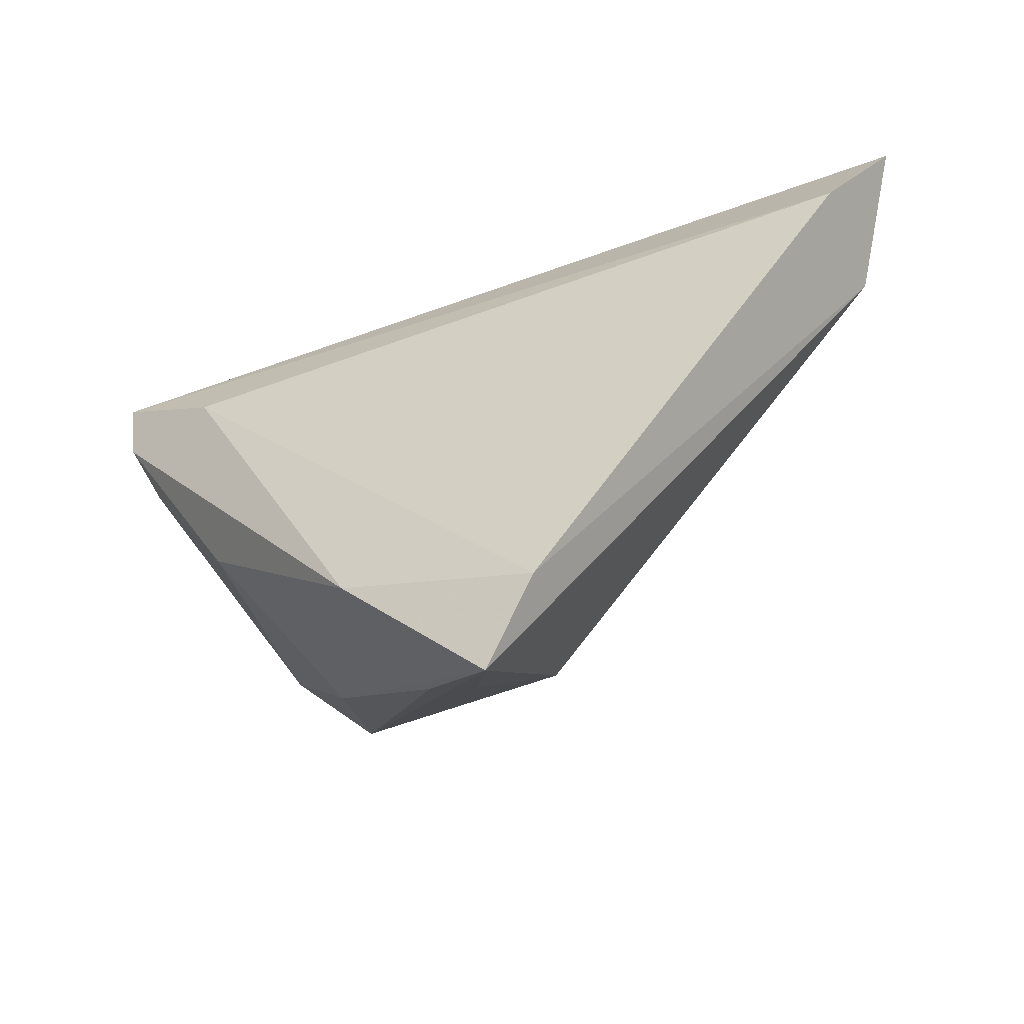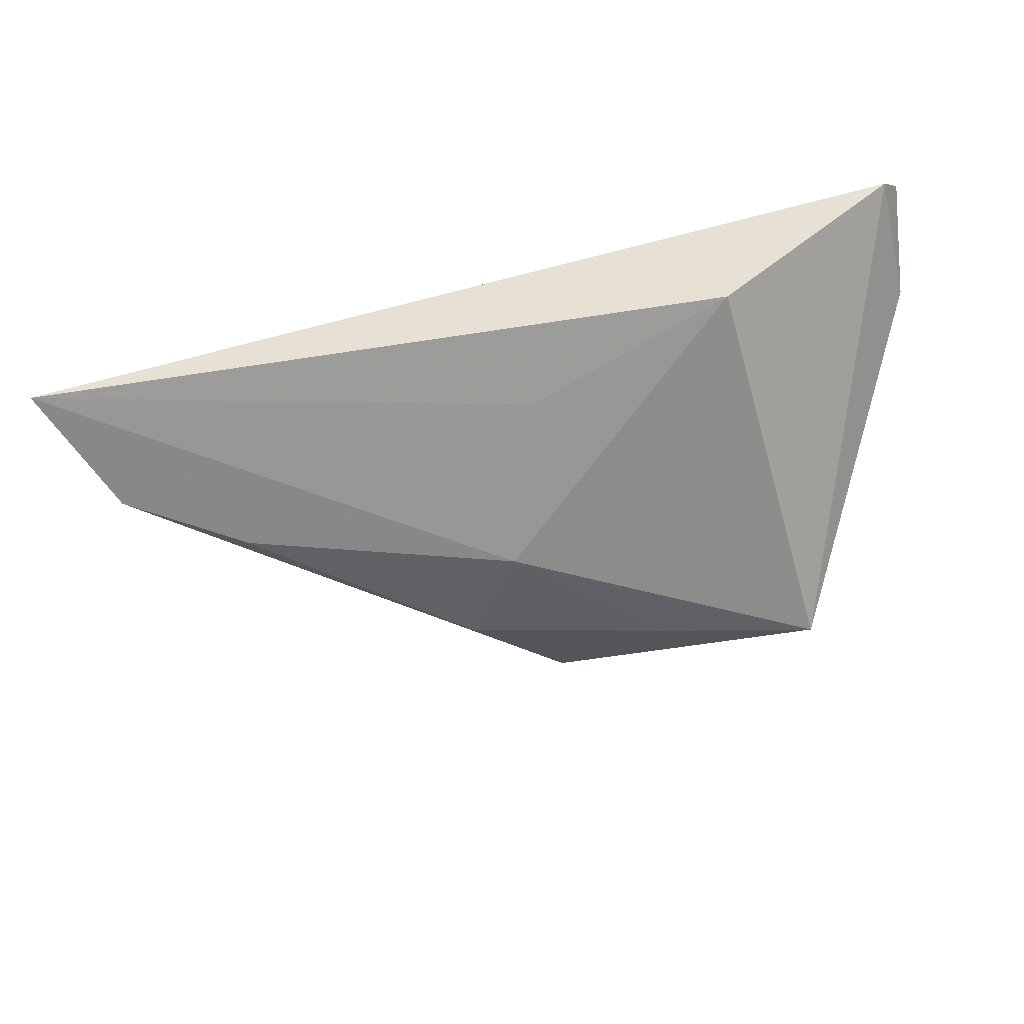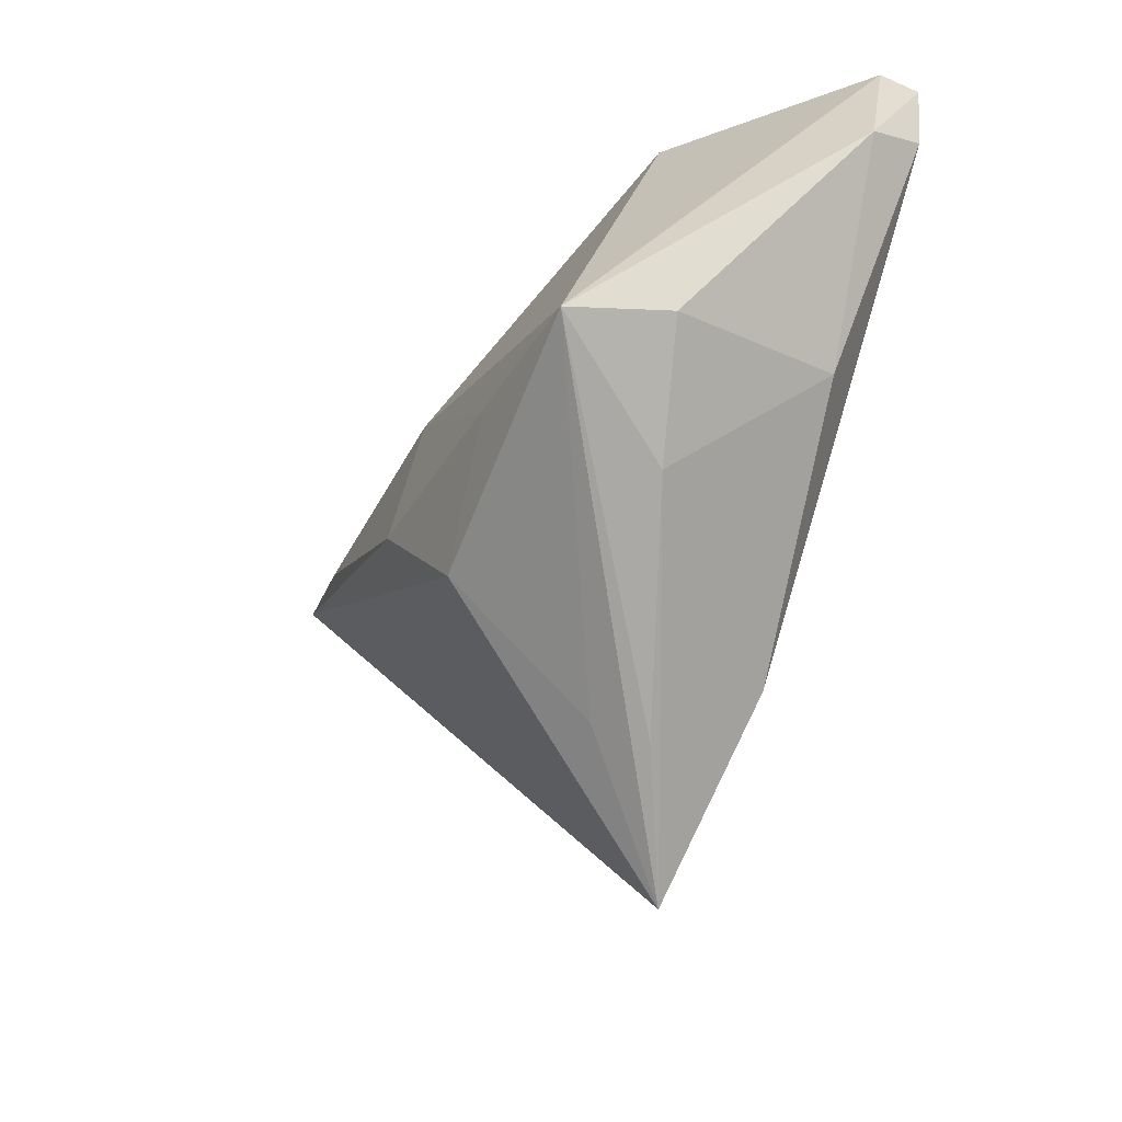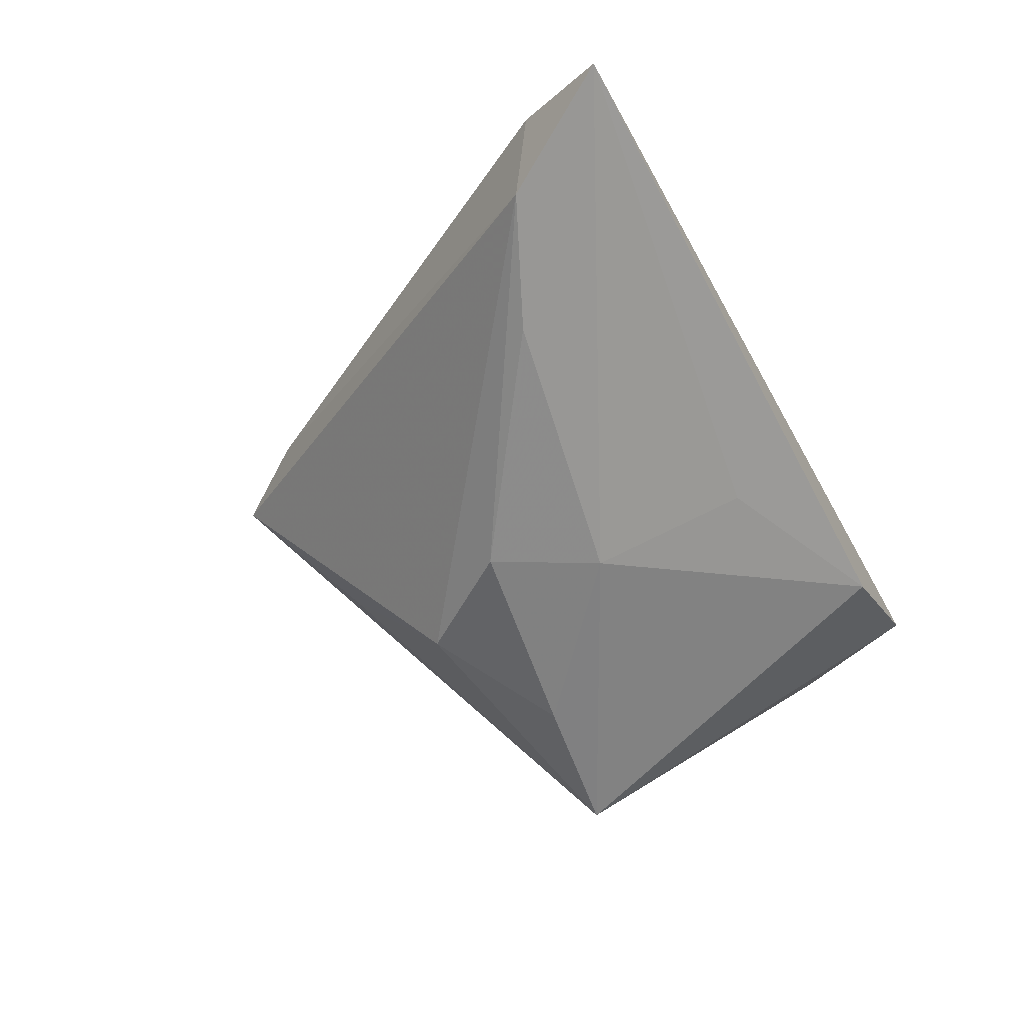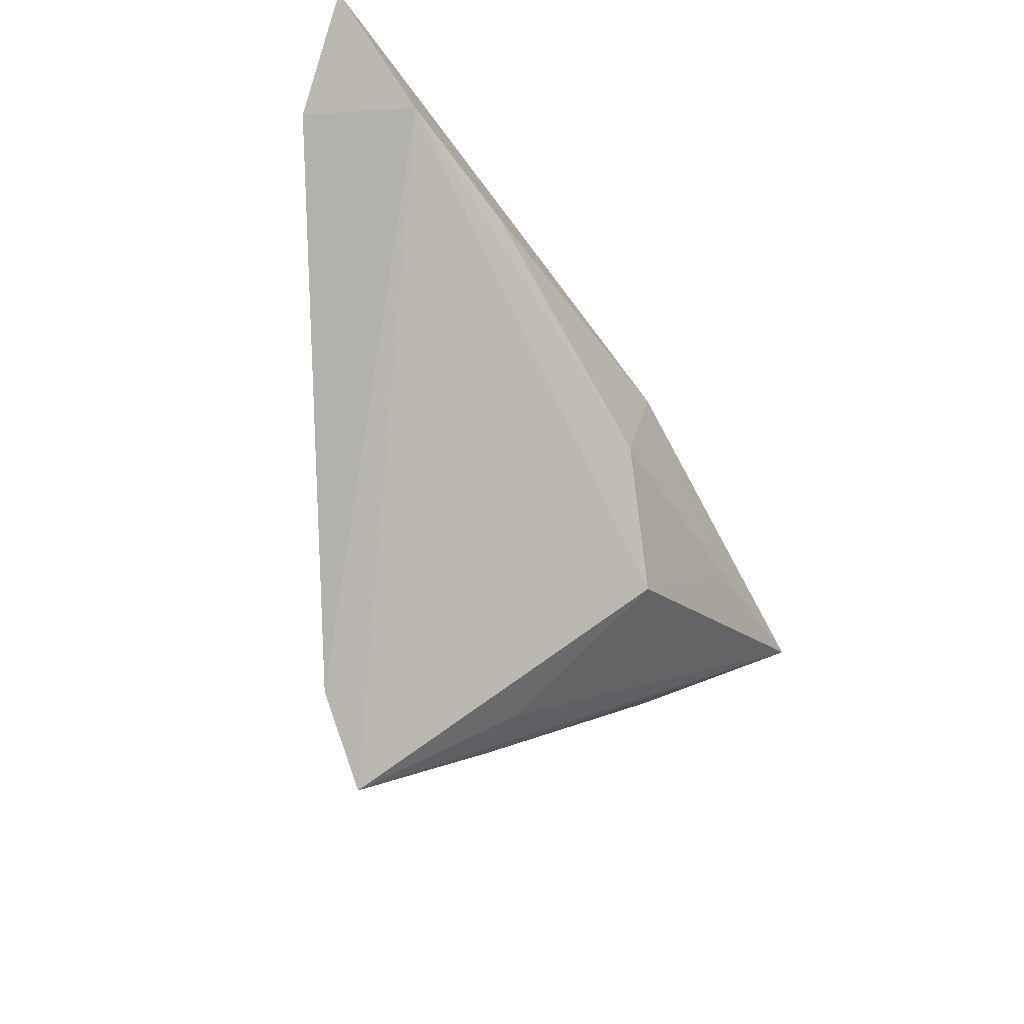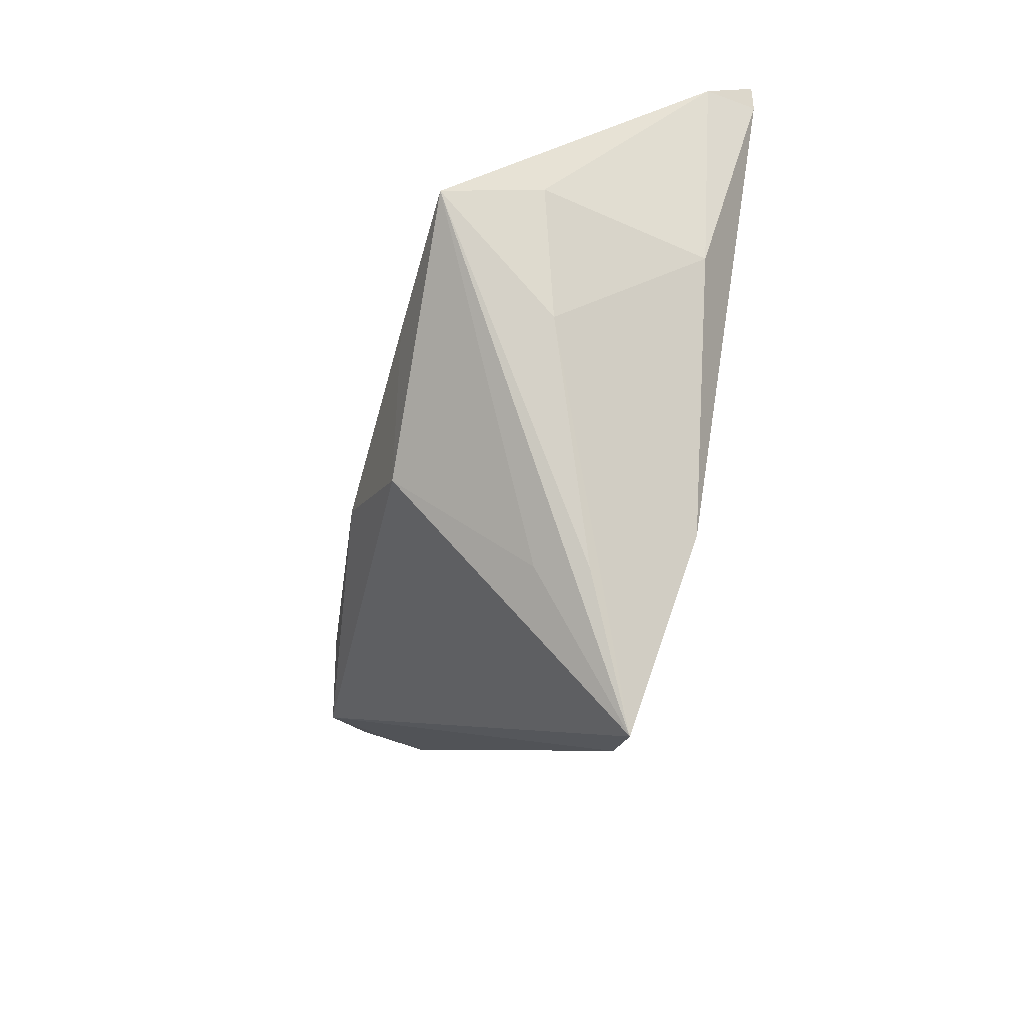
<metadata>
{"format":"obj","ext":"obj","renderer":"f3d","projection":"perspective","resolution":1024,"background":"white","views":[{"elev":-41.5,"azim":36.7,"up":"+Y"},{"elev":-41.1,"azim":-172.0,"up":"+Z"},{"elev":-44.4,"azim":-116.6,"up":"+Y"},{"elev":-58.8,"azim":117.2,"up":"+Z"},{"elev":-33.9,"azim":120.1,"up":"+Y"},{"elev":-69.4,"azim":-105.5,"up":"+Y"}]}
</metadata>
<code>
v -0.03332 -0.007447 0.0143
v 0.05534 0.01684 -0.01532
v -0.0005985 0.0228 -0.01025
v -0.004433 -0.03039 0.02017
v -0.04977 0.0192 0.01858
v -0.02492 -0.02393 -0.003909
v -0.03758 -0.01316 -0.008534
v -0.03455 -0.01593 -0.0211
v -0.05079 0.01579 0.01128
v 0.05865 0.02002 -0.0008151
v -0.04907 0.03205 0.01504
v -0.03414 0.0185 0.01985
v 0.002285 -0.03726 0.001041
v -0.0003292 -0.03997 0.007271
v 0.01198 -0.009304 -0.02125
v 0.03955 0.009761 -0.01811
v 0.01525 -0.04973 0.01636
v -0.05108 0.02818 0.01876
v -0.02696 0.03205 -0.003539
v 0.06401 0.03205 -0.009168
v -0.0153 -0.01331 -0.02125
v 0.004385 0.0036 -0.02033
v 0.02262 -0.03921 0.01695
v 0.001149 -0.02344 -0.01767
f 8 19 22
f 11 19 8
f 20 19 11
f 20 10 2
f 24 2 17
f 15 2 24
f 3 19 20
f 20 22 3
f 3 22 19
f 9 11 8
f 9 1 5
f 10 12 23
f 17 2 23
f 23 2 10
f 5 12 18
f 18 9 5
f 11 9 18
f 18 12 10
f 18 10 20
f 20 11 18
f 16 22 20
f 20 2 16
f 15 22 16
f 16 2 15
f 17 8 13
f 13 24 17
f 8 24 13
f 21 24 8
f 15 24 21
f 8 22 21
f 21 22 15
f 14 8 17
f 17 6 14
f 14 6 8
f 8 6 7
f 7 6 1
f 7 9 8
f 1 9 7
f 17 23 4
f 4 23 12
f 4 12 5
f 5 1 4
f 4 6 17
f 1 6 4

</code>
